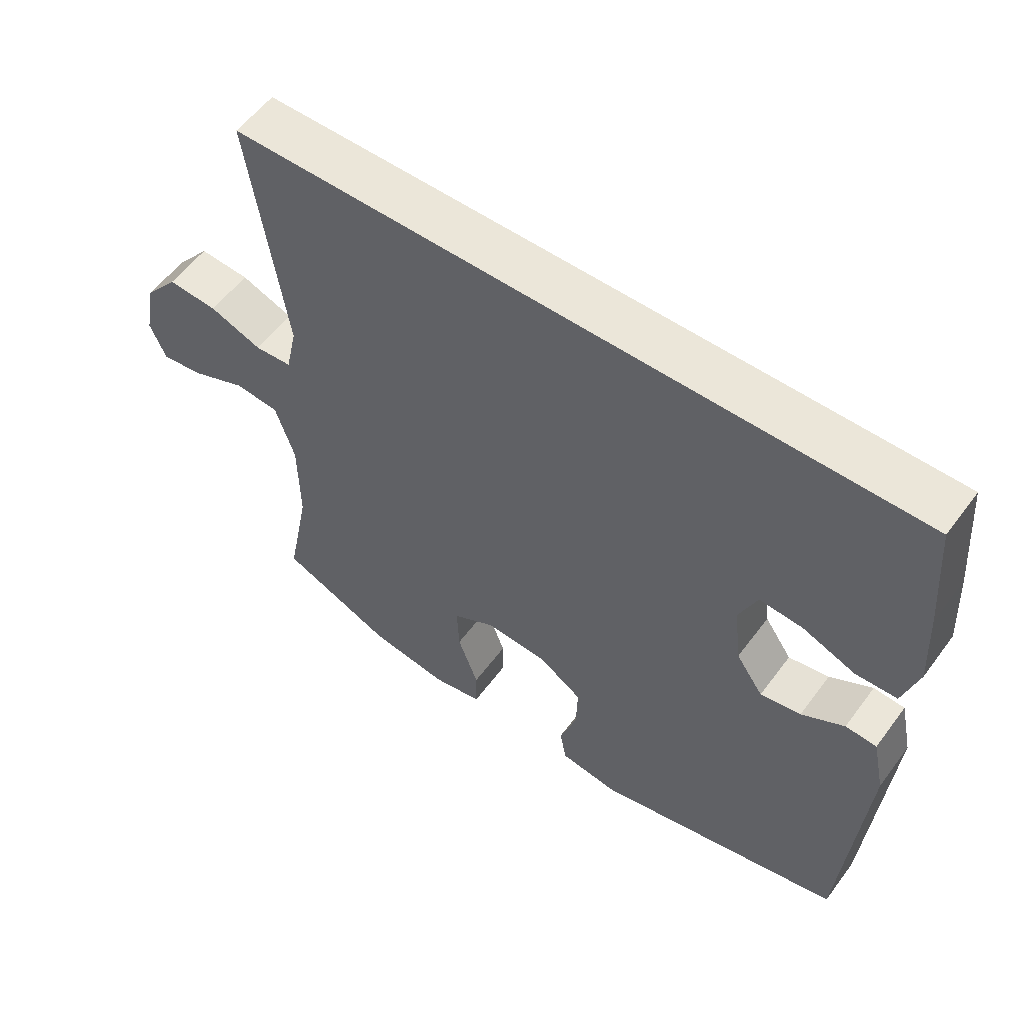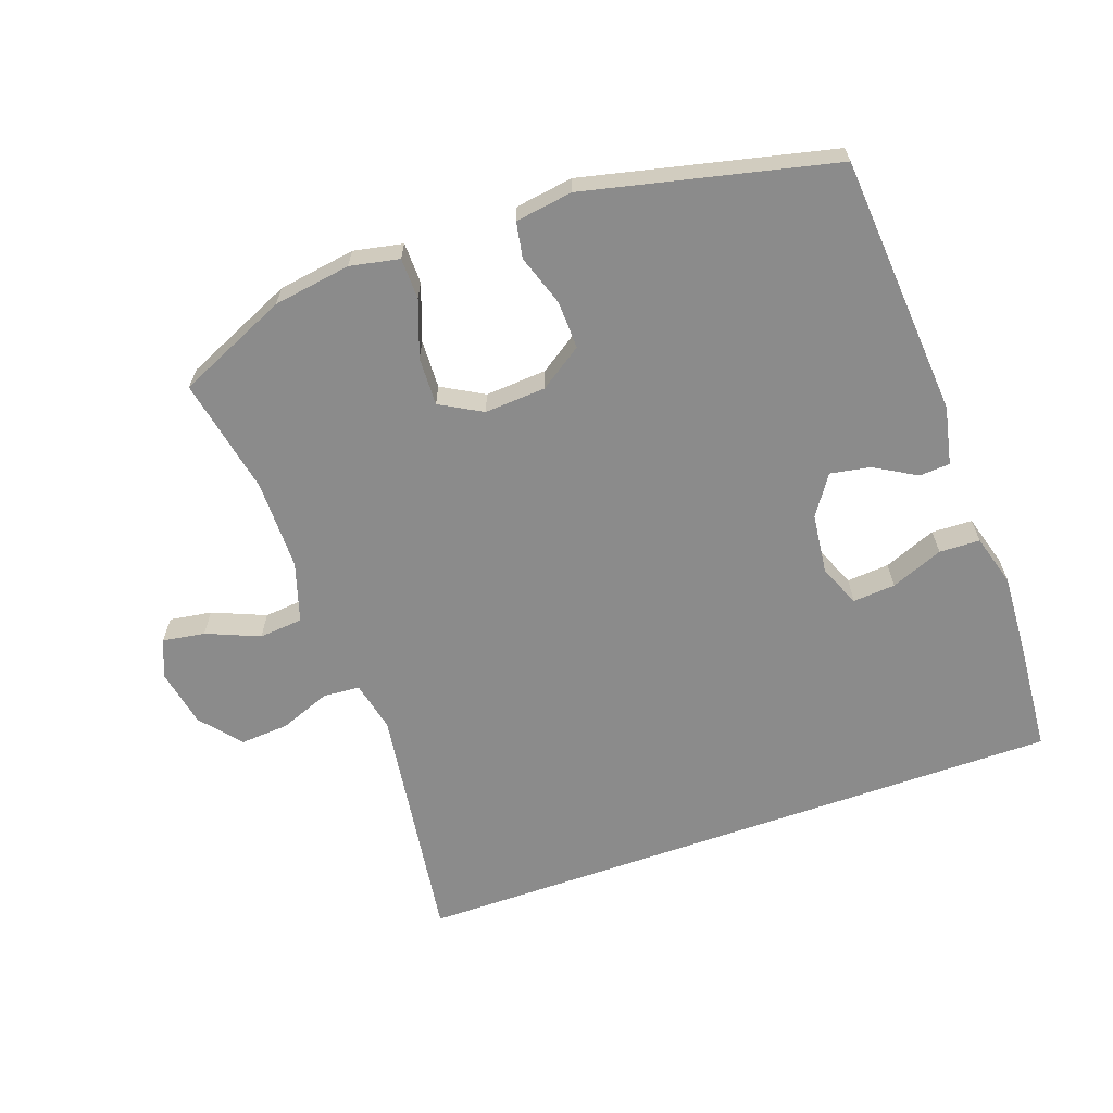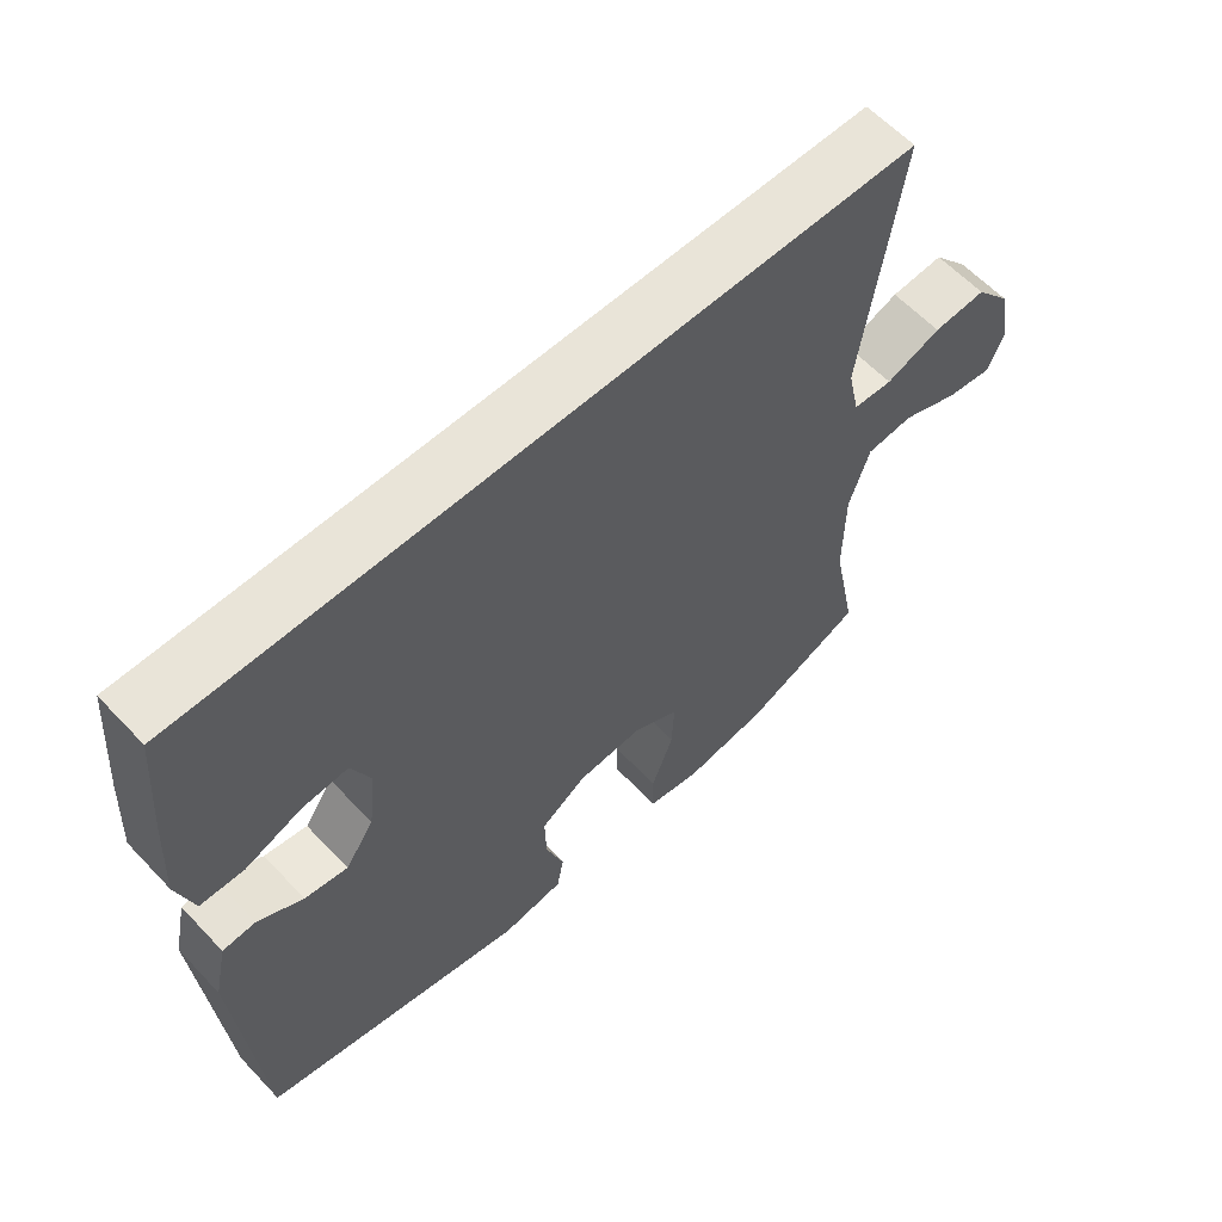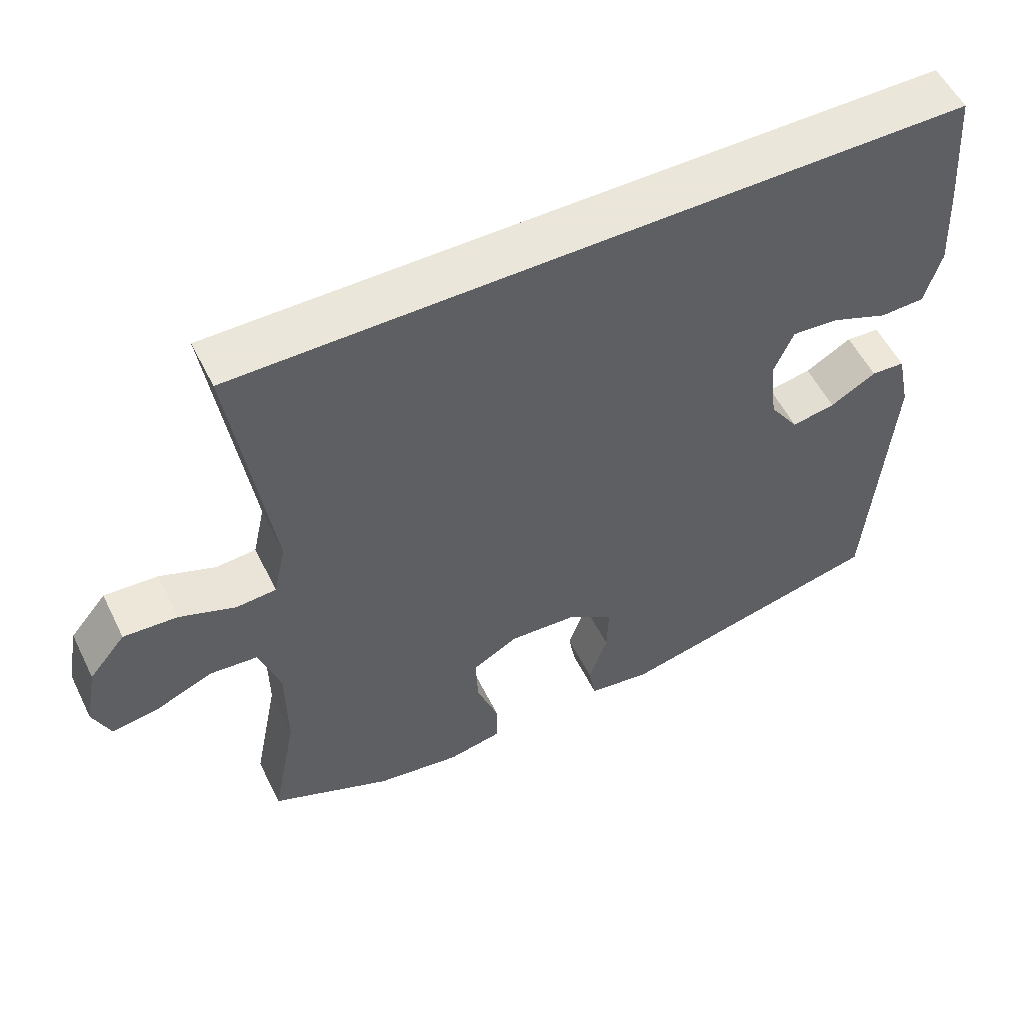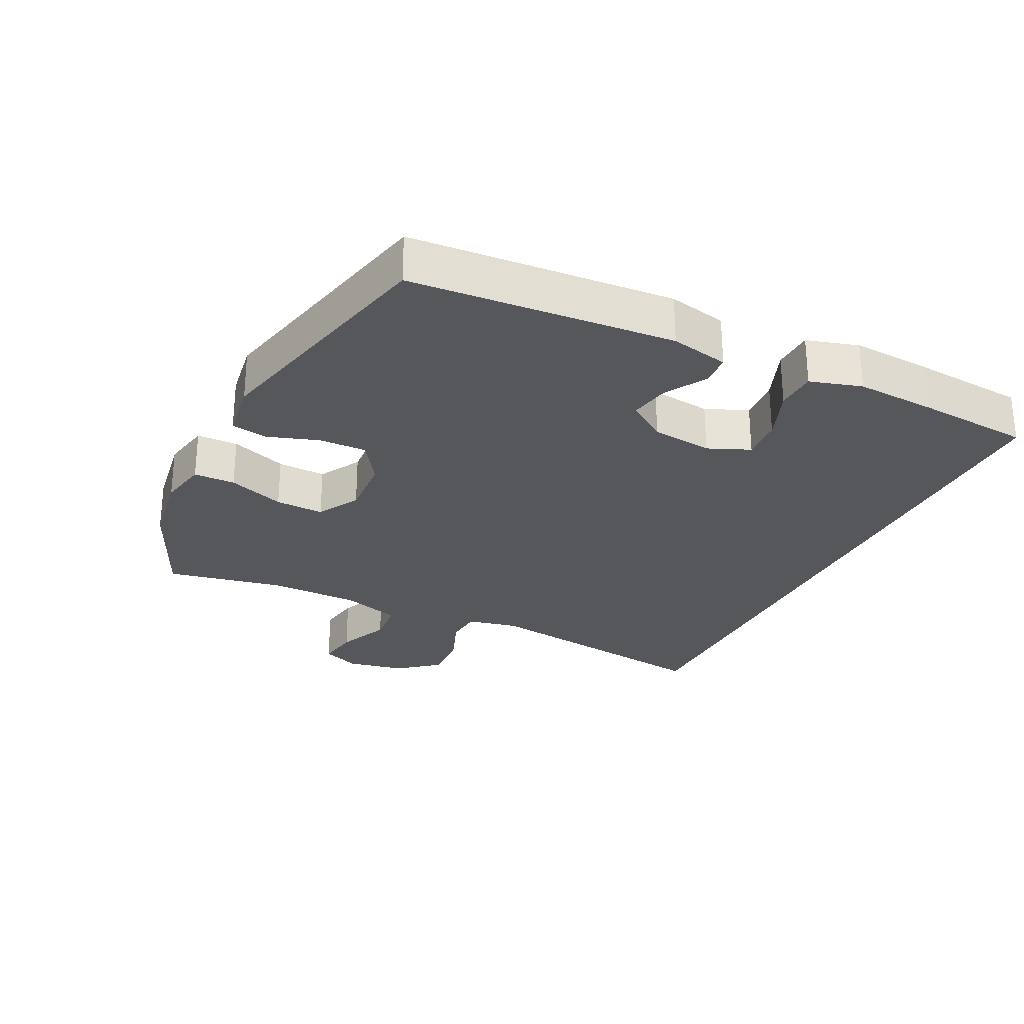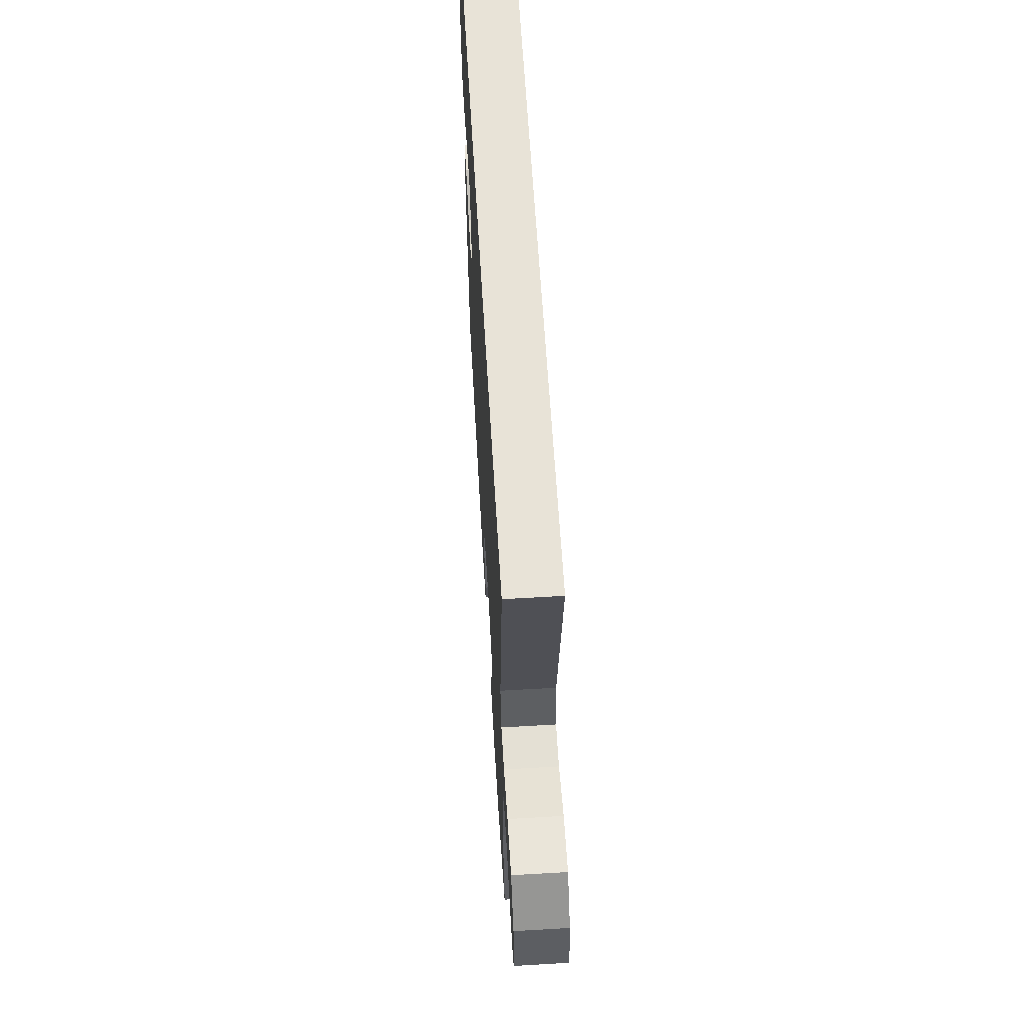
<metadata>
{"format":"obj","ext":"obj","renderer":"f3d","projection":"perspective","resolution":1024,"background":"white","views":[{"elev":56.5,"azim":-143.9,"up":"+Z"},{"elev":-63.9,"azim":-160.4,"up":"+Y"},{"elev":60.7,"azim":-43.1,"up":"+Z"},{"elev":55.0,"azim":153.9,"up":"+Z"},{"elev":-27.4,"azim":-116.2,"up":"+Y"},{"elev":62.0,"azim":86.6,"up":"+Z"}]}
</metadata>
<code>
v -0.5 0.07 -0.5
v -0.53 0.07 -0.1
v -0.511 0.07 -0.011
v -0.464 0.07 -0.008
v -0.4 0.07 -0.045
v -0.339 0.07 -0.056
v -0.298 0.07 0.004
v -0.287 0.07 0.097
v -0.314 0.07 0.161
v -0.379 0.07 0.156
v -0.459 0.07 0.124
v -0.521 0.07 0.126
v -0.544 0.07 0.205
v -0.537 0.07 0.327
v -0.523 0.07 0.5
v 0.492 0.07 0.5
v 0.438 0.07 0.126
v 0.455 0.07 0.048
v 0.511 0.07 0.044
v 0.589 0.07 0.074
v 0.664 0.07 0.079
v 0.715 0.07 0.017
v 0.732 0.07 -0.072
v 0.708 0.07 -0.13
v 0.643 0.07 -0.12
v 0.562 0.07 -0.086
v 0.495 0.07 -0.092
v 0.466 0.07 -0.183
v 0.465 0.07 -0.321
v 0.5 0.07 -0.5
v 0.331 0.07 -0.575
v 0.213 0.07 -0.593
v 0.138 0.07 -0.578
v 0.137 0.07 -0.515
v 0.168 0.07 -0.429
v 0.171 0.07 -0.355
v 0.107 0.07 -0.319
v 0.013 0.07 -0.325
v -0.052 0.07 -0.369
v -0.05 0.07 -0.442
v -0.024 0.07 -0.52
v -0.034 0.07 -0.575
v -0.122 0.07 -0.588
v -0.5 0 -0.5
v -0.53 0 -0.1
v -0.511 0 -0.011
v -0.464 0 -0.008
v -0.4 0 -0.045
v -0.339 0 -0.056
v -0.298 0 0.004
v -0.287 0 0.097
v -0.314 0 0.161
v -0.379 0 0.156
v -0.459 0 0.124
v -0.521 0 0.126
v -0.544 0 0.205
v -0.537 0 0.327
v -0.523 0 0.5
v 0.492 0 0.5
v 0.438 0 0.126
v 0.455 0 0.048
v 0.511 0 0.044
v 0.589 0 0.074
v 0.664 0 0.079
v 0.715 0 0.017
v 0.732 0 -0.072
v 0.708 0 -0.13
v 0.643 0 -0.12
v 0.562 0 -0.086
v 0.495 0 -0.092
v 0.466 0 -0.183
v 0.465 0 -0.321
v 0.5 0 -0.5
v 0.331 0 -0.575
v 0.213 0 -0.593
v 0.138 0 -0.578
v 0.137 0 -0.515
v 0.168 0 -0.429
v 0.171 0 -0.355
v 0.107 0 -0.319
v 0.013 0 -0.325
v -0.052 0 -0.369
v -0.05 0 -0.442
v -0.024 0 -0.52
v -0.034 0 -0.575
v -0.122 0 -0.588
f 3 4 5
f 2 3 5
f 1 2 5
f 43 1 5
f 42 43 5
f 41 42 5
f 40 41 5
f 39 40 5 6
f 38 39 6 7
f 37 38 7 8
f 36 37 8 9
f 33 34 35
f 32 33 35
f 31 32 35
f 30 31 35
f 29 30 35
f 28 29 35 36
f 27 28 36 9
f 24 25 26
f 23 24 26
f 22 23 26
f 21 22 26
f 20 21 26
f 19 20 26
f 18 19 26 27
f 15 16 17
f 14 15 17
f 13 14 17
f 13 17 18
f 10 11 12 13
f 9 10 13
f 9 13 18
f 9 18 27
f 48 47 46
f 48 46 45
f 48 45 44
f 48 44 86
f 48 86 85
f 48 85 84
f 48 84 83
f 49 48 83 82
f 50 49 82 81
f 51 50 81 80
f 52 51 80 79
f 78 77 76
f 78 76 75
f 78 75 74
f 78 74 73
f 78 73 72
f 79 78 72 71
f 52 79 71 70
f 69 68 67
f 69 67 66
f 69 66 65
f 69 65 64
f 69 64 63
f 69 63 62
f 70 69 62 61
f 60 59 58
f 60 58 57
f 60 57 56
f 61 60 56
f 56 55 54 53
f 56 53 52
f 61 56 52
f 70 61 52
f 1 44 45 2
f 2 45 46 3
f 3 46 47 4
f 4 47 48 5
f 5 48 49 6
f 6 49 50 7
f 7 50 51 8
f 8 51 52 9
f 9 52 53 10
f 10 53 54 11
f 11 54 55 12
f 12 55 56 13
f 13 56 57 14
f 14 57 58 15
f 15 58 59 16
f 16 59 60 17
f 17 60 61 18
f 18 61 62 19
f 19 62 63 20
f 20 63 64 21
f 21 64 65 22
f 22 65 66 23
f 23 66 67 24
f 24 67 68 25
f 25 68 69 26
f 26 69 70 27
f 27 70 71 28
f 28 71 72 29
f 29 72 73 30
f 30 73 74 31
f 31 74 75 32
f 32 75 76 33
f 33 76 77 34
f 34 77 78 35
f 35 78 79 36
f 36 79 80 37
f 37 80 81 38
f 38 81 82 39
f 39 82 83 40
f 40 83 84 41
f 41 84 85 42
f 42 85 86 43
f 43 86 44 1

</code>
